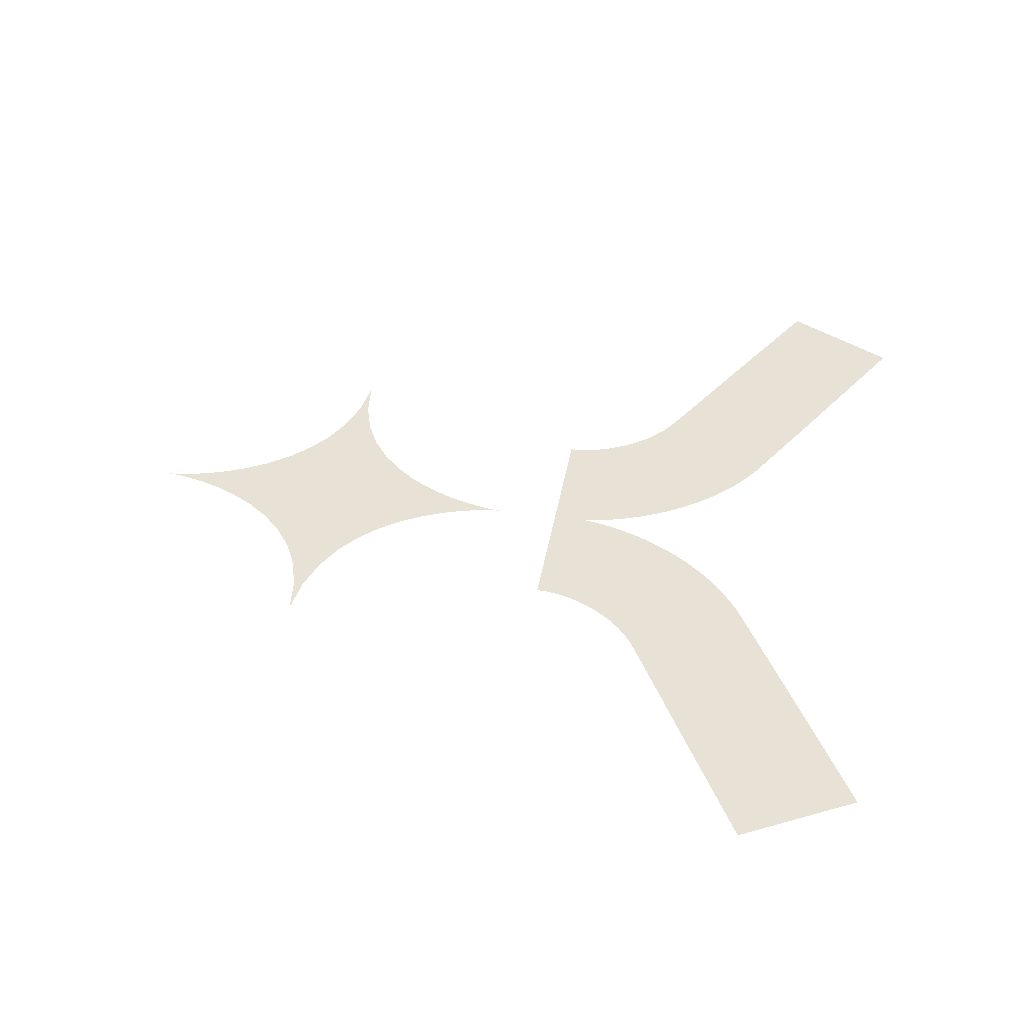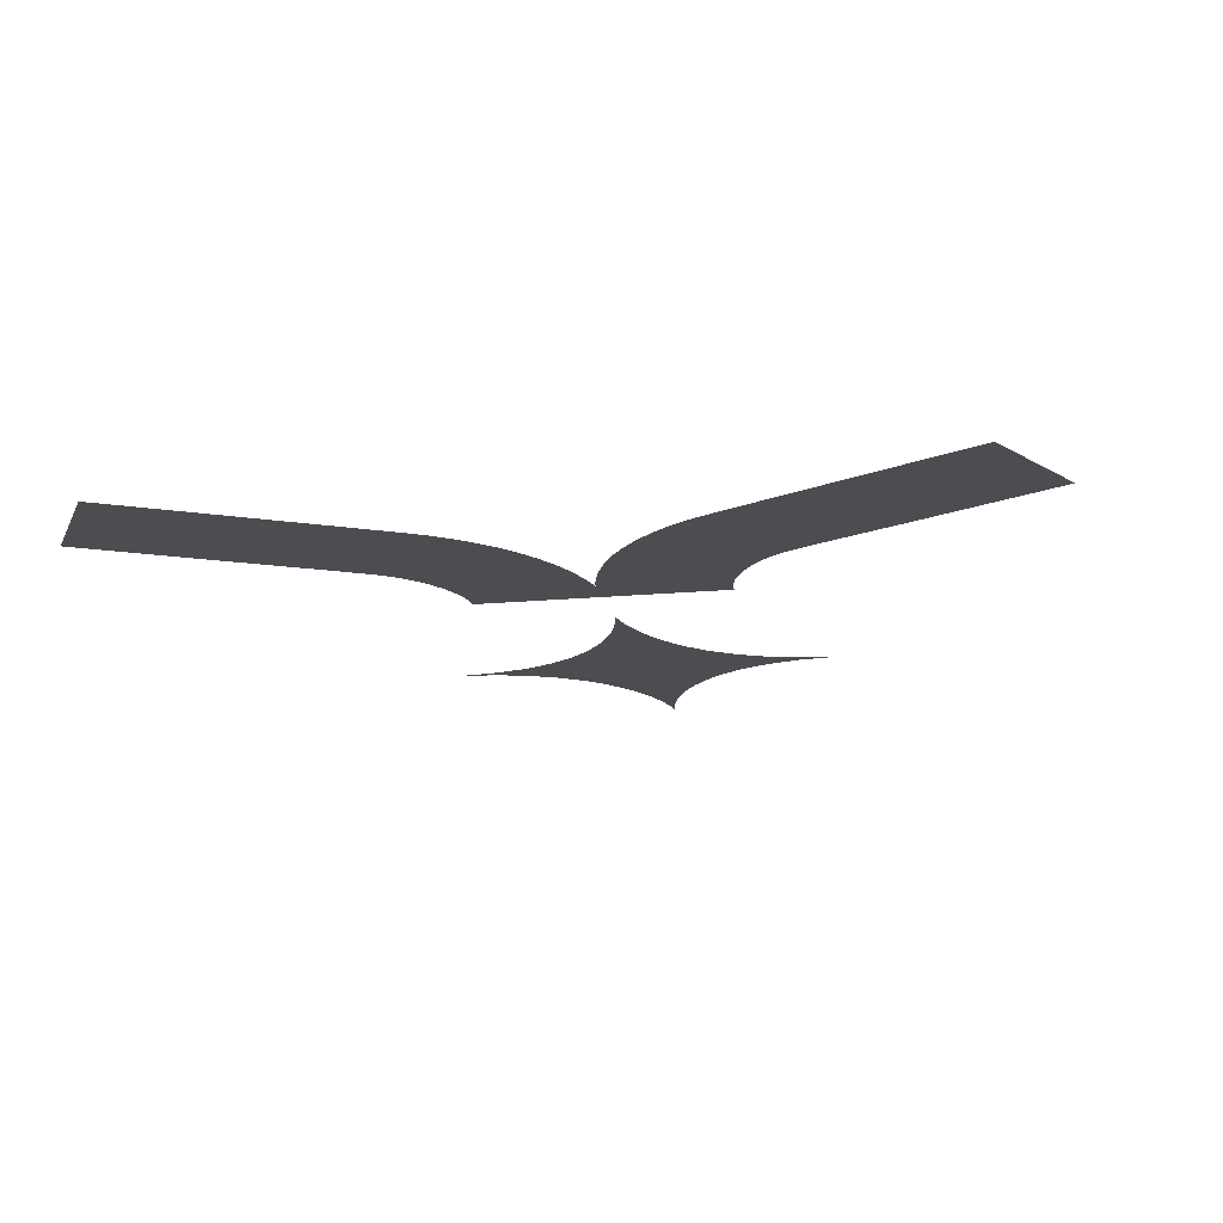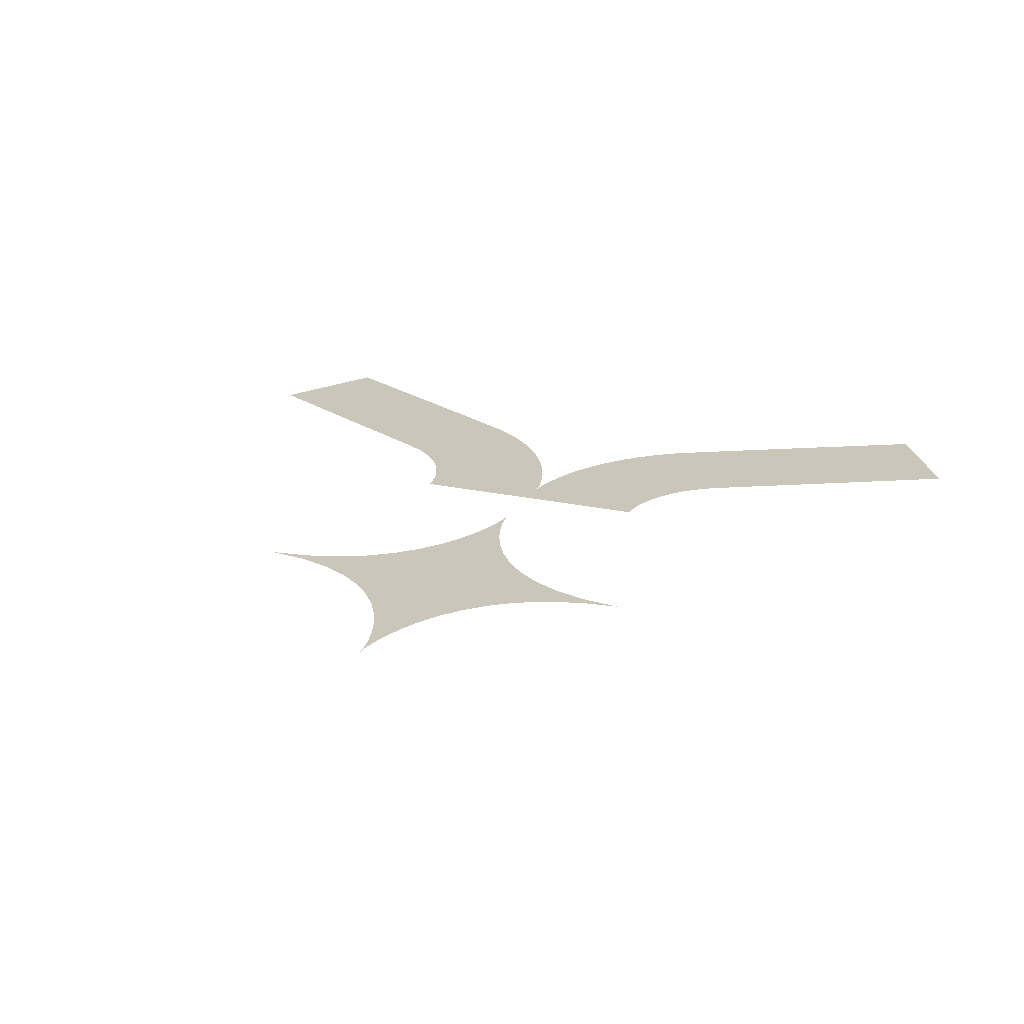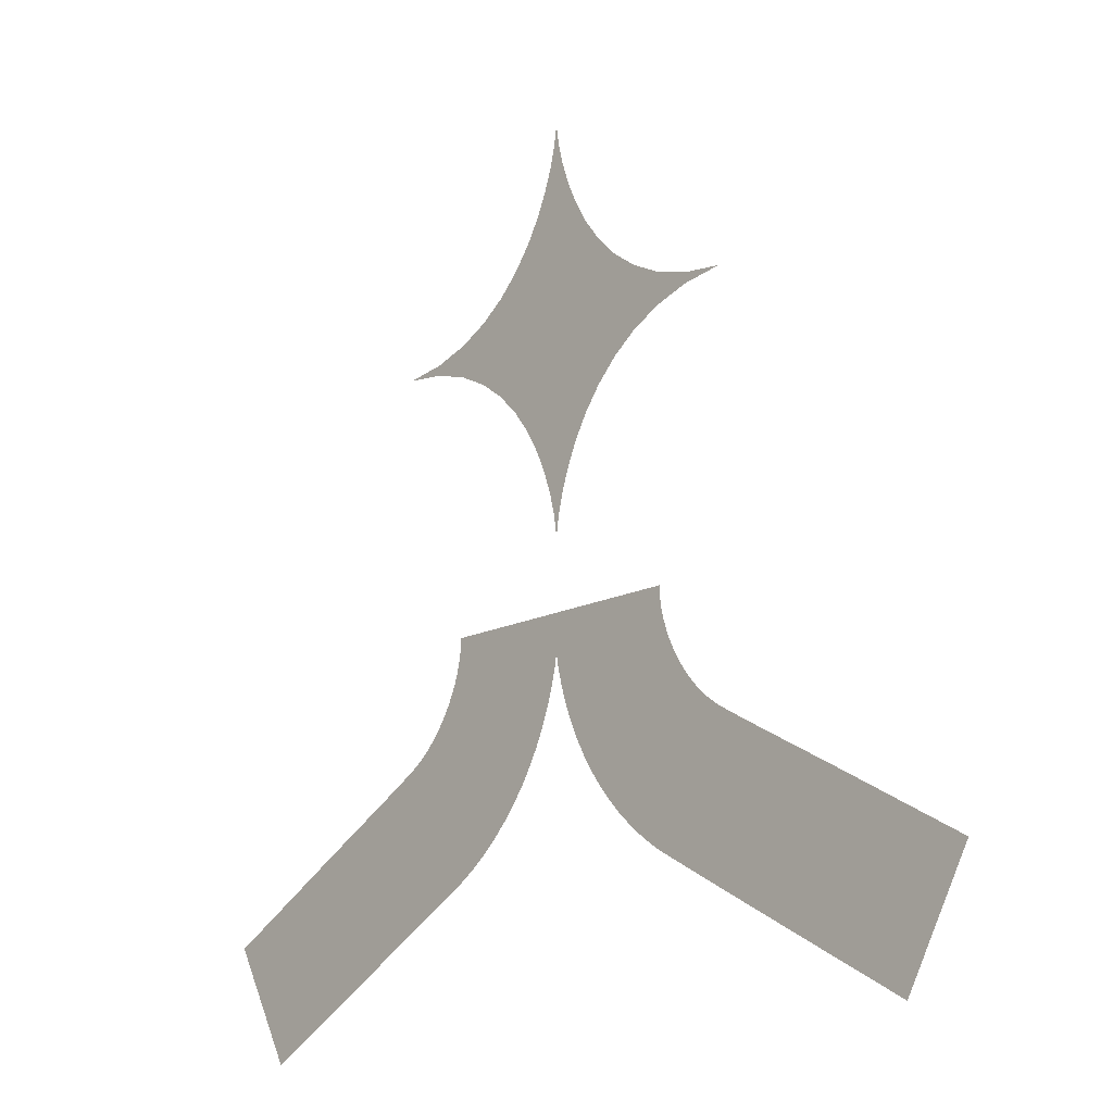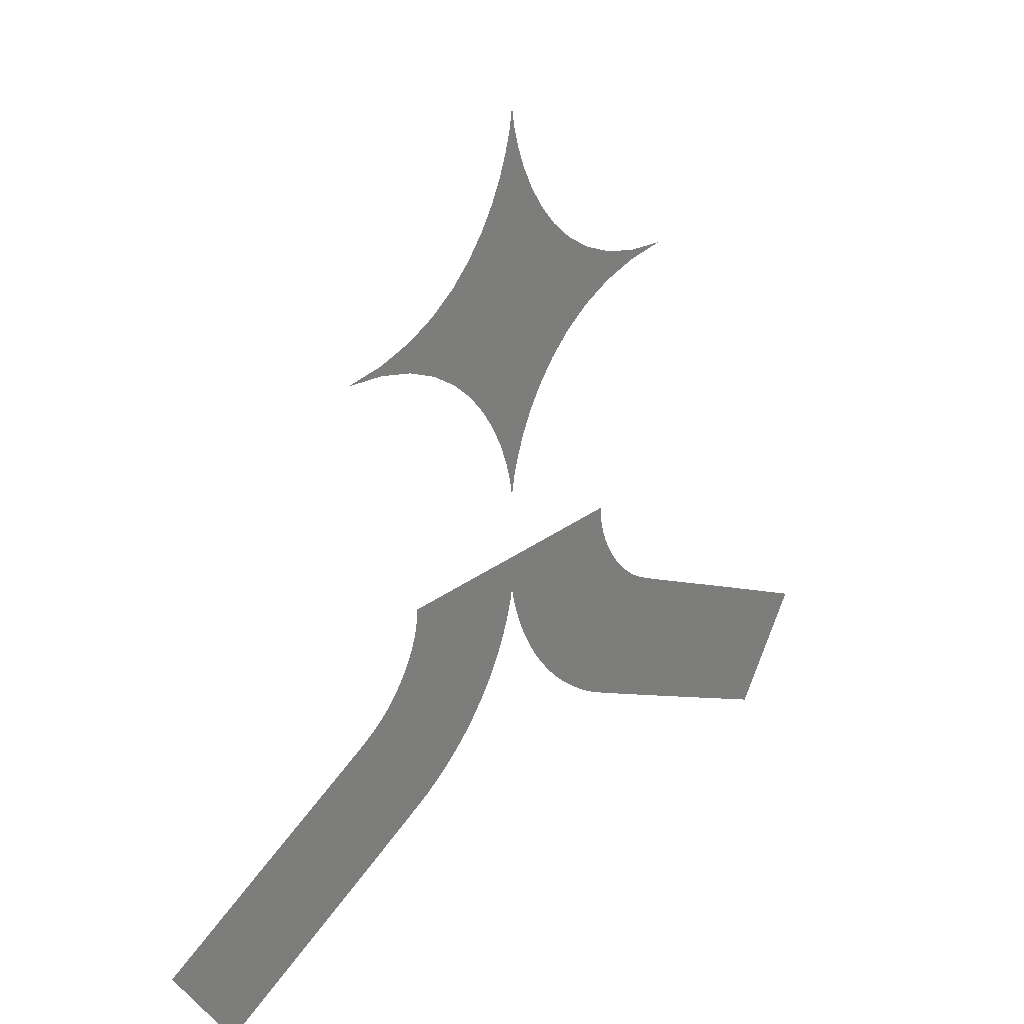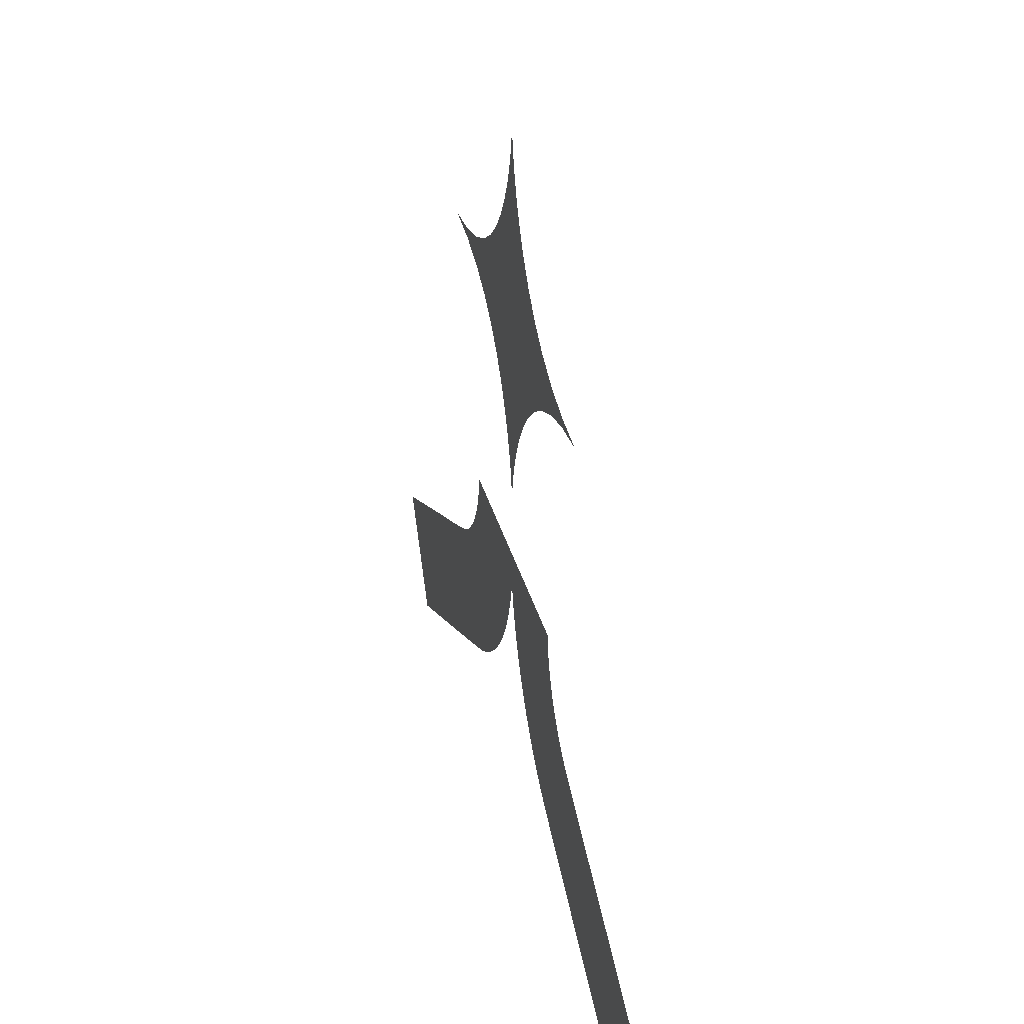
<metadata>
{"format":"obj","ext":"obj","renderer":"f3d","projection":"perspective","resolution":1024,"background":"white","views":[{"elev":40.2,"azim":-80.1,"up":"+Z"},{"elev":-16.0,"azim":10.1,"up":"+Z"},{"elev":20.9,"azim":-158.8,"up":"+Z"},{"elev":-15.5,"azim":46.9,"up":"+Y"},{"elev":31.4,"azim":133.7,"up":"+Y"},{"elev":37.2,"azim":-105.5,"up":"+Y"}]}
</metadata>
<code>
o Curve.006
v -0.3065 114.2 0.7315
v -0.478 111.7 0.7305
v -1.044 108.3 0.7269
v -2.081 104.1 0.7204
v -3.667 99.47 0.7105
v -5.878 94.5 0.6968
v -8.791 89.44 0.6786
v -12.48 84.51 0.6556
v -17.03 79.91 0.6272
v -22.51 75.87 0.5931
v -29.01 72.59 0.5526
v -36.58 70.29 0.5053
v -45.33 69.18 0.4509
v -36.58 68.07 0.5053
v -29.01 65.77 0.5526
v -22.51 62.49 0.5931
v -17.03 58.45 0.6272
v -12.48 53.85 0.6556
v -8.791 48.92 0.6786
v -5.878 43.86 0.6968
v -3.667 38.89 0.7105
v -2.081 34.22 0.7204
v -1.044 30.07 0.7269
v -0.478 26.65 0.7304
v -0.3065 24.17 0.7315
v -0.135 26.65 0.7326
v 0.431 30.07 0.7361
v 1.468 34.22 0.7426
v 3.054 38.89 0.7525
v 5.265 43.86 0.7662
v 8.178 48.92 0.7844
v 11.87 53.85 0.8075
v 16.42 58.45 0.8358
v 21.9 62.49 0.8699
v 28.39 65.77 0.9105
v 35.97 68.07 0.9577
v 44.71 69.18 1.012
v 35.97 70.29 0.9577
v 28.39 72.59 0.9105
v 21.9 75.87 0.8699
v 16.42 79.91 0.8358
v 11.87 84.51 0.8075
v 8.178 89.44 0.7844
v 5.265 94.5 0.7662
v 3.054 99.47 0.7525
v 1.468 104.1 0.7426
v 0.431 108.3 0.7361
v -0.135 111.7 0.7326
v 41.88 -14.62 0.9952
v 42.85 -15.23 1.001
v 44.13 -15.99 1.009
v 45.7 -16.9 1.019
v 47.56 -17.95 1.03
v 49.69 -19.14 1.044
v 52.08 -20.46 1.059
v 54.72 -21.91 1.075
v 57.59 -23.49 1.093
v 60.68 -25.18 1.112
v 63.98 -26.99 1.133
v 67.48 -28.9 1.155
v 71.15 -30.92 1.178
v 71.69 -31.22 1.181
v 73.18 -32.05 1.19
v 75.43 -33.29 1.204
v 78.26 -34.86 1.222
v 81.46 -36.63 1.242
v 84.85 -38.51 1.263
v 88.25 -40.39 1.284
v 91.45 -42.17 1.304
v 94.27 -43.73 1.322
v 96.53 -44.98 1.336
v 98.02 -45.81 1.345
v 98.56 -46.11 1.348
v 84.46 -71.53 1.261
v 83.37 -70.93 1.254
v 80.36 -69.27 1.235
v 75.79 -66.75 1.207
v 70.04 -63.58 1.171
v 63.48 -59.96 1.13
v 56.49 -56.09 1.086
v 49.43 -52.18 1.042
v 42.68 -48.43 1
v 36.61 -45.05 0.9623
v 31.6 -42.24 0.931
v 28.01 -40.21 0.9087
v 26.23 -39.15 0.8974
v 22.95 -36.84 0.8771
v 19.85 -34.34 0.8577
v 16.94 -31.66 0.8396
v 14.22 -28.79 0.8227
v 11.7 -25.76 0.807
v 9.381 -22.57 0.7925
v 7.275 -19.23 0.7794
v 5.384 -15.75 0.7675
v 3.716 -12.13 0.7572
v 2.276 -8.392 0.7481
v 1.07 -4.537 0.7407
v 0.1028 -0.5746 0.7347
v -0.01691 0.06311 0.7339
v -0.1173 0.7426 0.7333
v -0.2004 1.465 0.7328
v -0.2675 2.23 0.7324
v -0.3075 3.039 0.7321
v -0.3075 3.892 0.7321
v -0.3075 4.791 0.732
v -0.3075 5.736 0.732
v -0.3076 6.728 0.7321
v -0.3076 7.768 0.7321
v -0.3076 8.855 0.7321
v -0.3076 9.991 0.7321
v 0.1256 9.991 0.7348
v 1.674 9.991 0.7444
v 4.014 9.991 0.7591
v 6.947 9.991 0.7773
v 10.27 9.991 0.7981
v 13.8 9.991 0.82
v 17.33 9.991 0.842
v 20.65 9.991 0.8627
v 23.59 9.991 0.8811
v 25.93 9.991 0.8957
v 27.48 9.991 0.9053
v 28.04 9.991 0.9088
v 28.16 7.731 0.9096
v 28.51 5.431 0.9117
v 29.08 3.115 0.9153
v 29.85 0.8065 0.9201
v 30.82 -1.472 0.9261
v 31.97 -3.697 0.9333
v 33.28 -5.845 0.9415
v 34.75 -7.893 0.9506
v 36.35 -9.818 0.9607
v 38.09 -11.6 0.9715
v 39.94 -13.21 0.983
v -42.5 -14.62 0.469
v -43.46 -15.23 0.4631
v -44.74 -15.99 0.455
v -46.31 -16.9 0.4453
v -48.17 -17.95 0.4336
v -50.31 -19.14 0.4204
v -52.7 -20.46 0.4054
v -55.33 -21.91 0.3889
v -58.21 -23.49 0.3711
v -61.3 -25.18 0.3518
v -64.6 -26.99 0.3312
v -68.09 -28.9 0.3095
v -71.77 -30.92 0.2865
v -72.31 -31.22 0.2832
v -73.8 -32.05 0.2739
v -76.05 -33.29 0.2598
v -78.87 -34.86 0.2422
v -82.07 -36.63 0.2223
v -85.47 -38.51 0.2011
v -88.86 -40.39 0.1799
v -92.07 -42.17 0.1599
v -94.89 -43.73 0.1424
v -97.14 -44.98 0.1283
v -98.63 -45.81 0.119
v -99.17 -46.11 0.1157
v -85.08 -71.53 0.2036
v -83.99 -70.93 0.2104
v -80.97 -69.27 0.2292
v -76.4 -66.75 0.2576
v -70.65 -63.58 0.2934
v -64.1 -59.96 0.3343
v -57.1 -56.09 0.378
v -50.04 -52.18 0.4221
v -43.29 -48.43 0.4641
v -37.23 -45.05 0.5019
v -32.21 -42.24 0.5332
v -28.63 -40.21 0.5555
v -26.84 -39.15 0.5666
v -23.56 -36.84 0.5871
v -20.46 -34.34 0.6064
v -17.55 -31.66 0.6246
v -14.83 -28.79 0.6415
v -12.31 -25.76 0.6572
v -9.995 -22.57 0.6717
v -7.889 -19.23 0.6848
v -5.999 -15.75 0.6967
v -4.331 -12.13 0.707
v -2.891 -8.392 0.716
v -1.684 -4.537 0.7235
v -0.7175 -0.5746 0.7295
v -0.5977 0.06311 0.7303
v -0.4973 0.7426 0.7309
v -0.4144 1.465 0.7315
v -0.3474 2.23 0.7318
v -0.7409 9.991 0.7294
v -2.29 9.991 0.7197
v -4.629 9.991 0.7051
v -7.562 9.991 0.6868
v -10.89 9.991 0.6661
v -14.42 9.991 0.6441
v -17.94 9.991 0.6221
v -21.27 9.991 0.6013
v -24.2 9.991 0.5831
v -26.54 9.991 0.5684
v -28.09 9.991 0.5589
v -28.65 9.991 0.5554
v -28.77 7.731 0.5546
v -29.12 5.431 0.5525
v -29.69 3.115 0.5488
v -30.47 0.8065 0.5441
v -31.44 -1.472 0.5379
v -32.58 -3.697 0.5308
v -33.9 -5.845 0.5227
v -35.36 -7.893 0.5135
v -36.97 -9.818 0.5036
v -38.7 -11.6 0.4926
v -40.55 -13.21 0.4812
f 48 1 2
f 47 48 2
f 47 2 3
f 46 47 3
f 46 3 4
f 45 46 4
f 45 4 5
f 44 45 5
f 44 5 6
f 43 44 6
f 43 6 7
f 42 43 7
f 42 7 8
f 41 42 8
f 41 8 9
f 40 41 9
f 40 9 10
f 39 40 10
f 39 10 11
f 38 39 11
f 38 11 12
f 37 38 12
f 37 12 13
f 36 37 13
f 36 13 14
f 36 14 15
f 35 36 15
f 35 15 16
f 34 35 16
f 34 16 17
f 33 34 17
f 33 17 18
f 32 33 18
f 32 18 19
f 31 32 19
f 30 31 19
f 30 19 20
f 29 30 20
f 29 20 21
f 28 29 21
f 28 21 22
f 27 28 22
f 27 22 23
f 26 27 23
f 26 23 24
f 25 26 24
f 123 122 121
f 123 121 120
f 123 120 119
f 123 119 118
f 123 118 117
f 123 117 116
f 123 116 115
f 123 115 114
f 123 114 113
f 123 113 112
f 123 112 111
f 123 111 110
f 123 110 109
f 123 109 108
f 123 108 107
f 124 123 107
f 124 107 106
f 124 106 105
f 125 124 105
f 125 105 104
f 125 104 103
f 126 125 103
f 126 103 102
f 126 102 101
f 126 101 100
f 127 126 100
f 127 100 99
f 127 99 98
f 127 98 97
f 128 127 97
f 129 128 97
f 129 97 96
f 130 129 96
f 131 130 96
f 131 96 95
f 132 131 95
f 133 132 95
f 133 95 94
f 49 133 94
f 50 49 94
f 51 50 94
f 51 94 93
f 52 51 93
f 53 52 93
f 54 53 93
f 55 54 93
f 55 93 92
f 56 55 92
f 57 56 92
f 57 92 91
f 58 57 91
f 59 58 91
f 59 91 90
f 60 59 90
f 60 90 89
f 61 60 89
f 62 61 89
f 63 62 89
f 63 89 88
f 64 63 88
f 65 64 88
f 65 88 87
f 66 65 87
f 67 66 87
f 67 87 86
f 68 67 86
f 68 86 85
f 68 85 84
f 69 68 84
f 70 69 84
f 70 84 83
f 71 70 83
f 72 71 83
f 72 83 82
f 73 72 82
f 74 73 82
f 74 82 81
f 74 81 80
f 74 80 79
f 74 79 78
f 74 78 77
f 74 77 76
f 74 76 75
f 109 110 188
f 109 188 189
f 109 189 190
f 109 190 191
f 109 191 192
f 109 192 193
f 109 193 194
f 109 194 195
f 109 195 196
f 109 196 197
f 109 197 198
f 109 198 199
f 109 199 200
f 108 109 200
f 107 108 200
f 107 200 201
f 106 107 201
f 105 106 201
f 105 201 202
f 104 105 202
f 103 104 202
f 103 202 203
f 187 103 203
f 186 187 203
f 185 186 203
f 185 203 204
f 184 185 204
f 183 184 204
f 182 183 204
f 182 204 205
f 182 205 206
f 181 182 206
f 181 206 207
f 181 207 208
f 180 181 208
f 180 208 209
f 180 209 210
f 179 180 210
f 179 210 134
f 179 134 135
f 179 135 136
f 178 179 136
f 178 136 137
f 178 137 138
f 178 138 139
f 178 139 140
f 177 178 140
f 177 140 141
f 177 141 142
f 176 177 142
f 176 142 143
f 176 143 144
f 175 176 144
f 175 144 145
f 174 175 145
f 174 145 146
f 174 146 147
f 174 147 148
f 173 174 148
f 173 148 149
f 173 149 150
f 172 173 150
f 172 150 151
f 172 151 152
f 171 172 152
f 171 152 153
f 170 171 153
f 169 170 153
f 169 153 154
f 169 154 155
f 168 169 155
f 168 155 156
f 168 156 157
f 167 168 157
f 167 157 158
f 167 158 159
f 166 167 159
f 165 166 159
f 164 165 159
f 163 164 159
f 162 163 159
f 161 162 159
f 160 161 159

</code>
